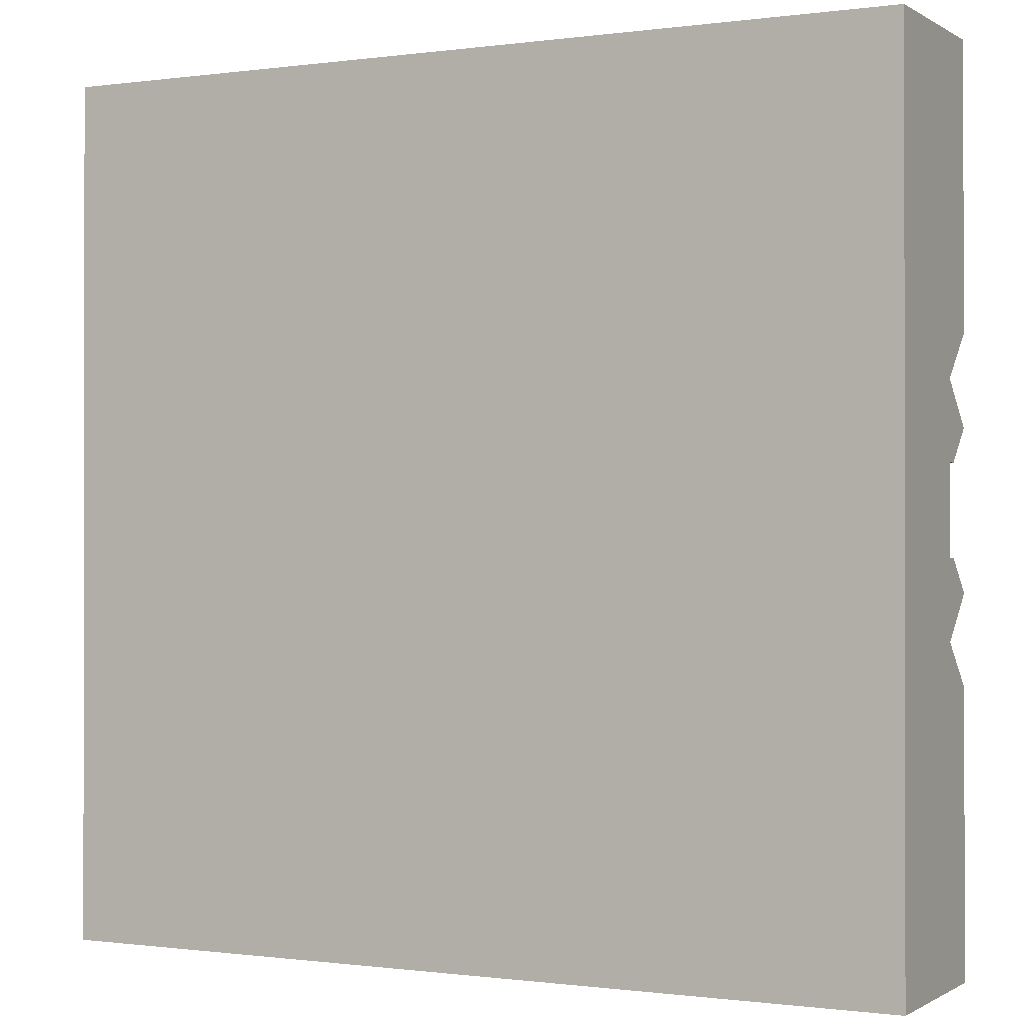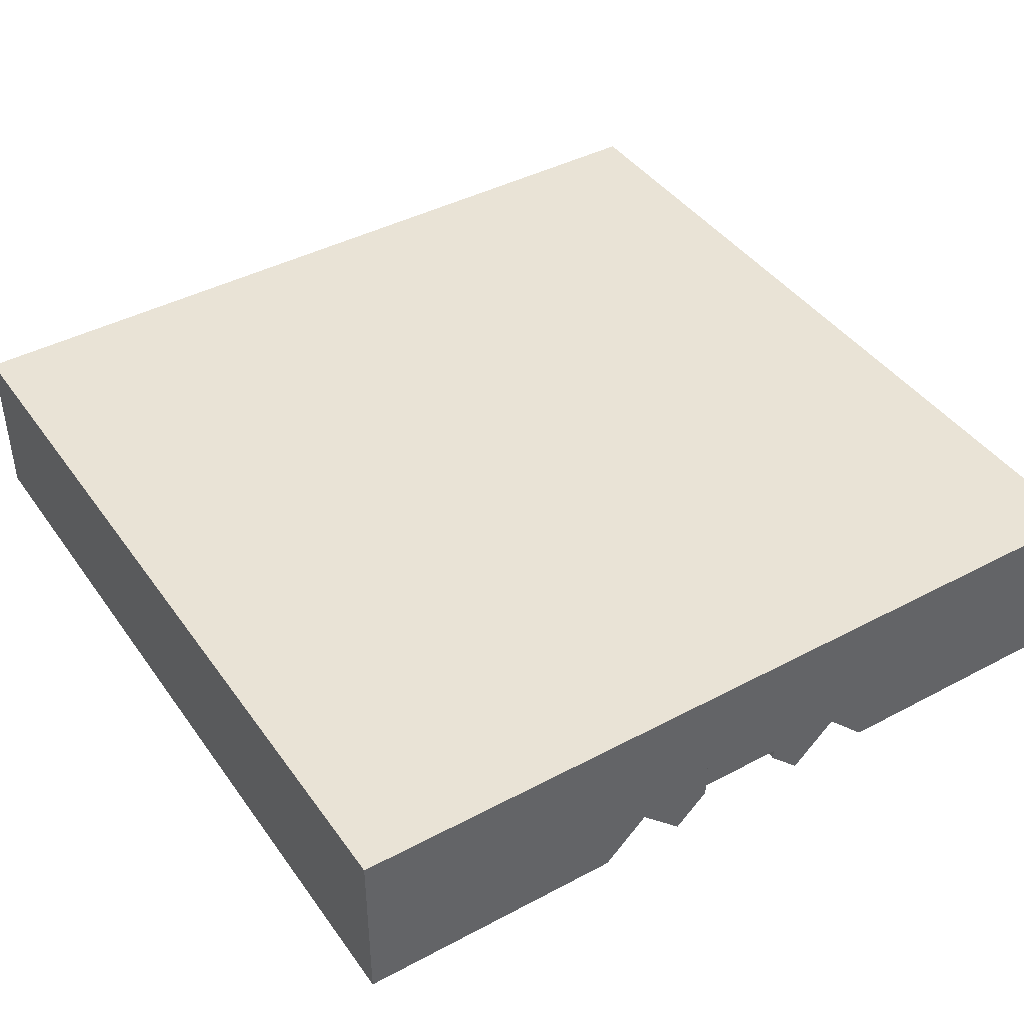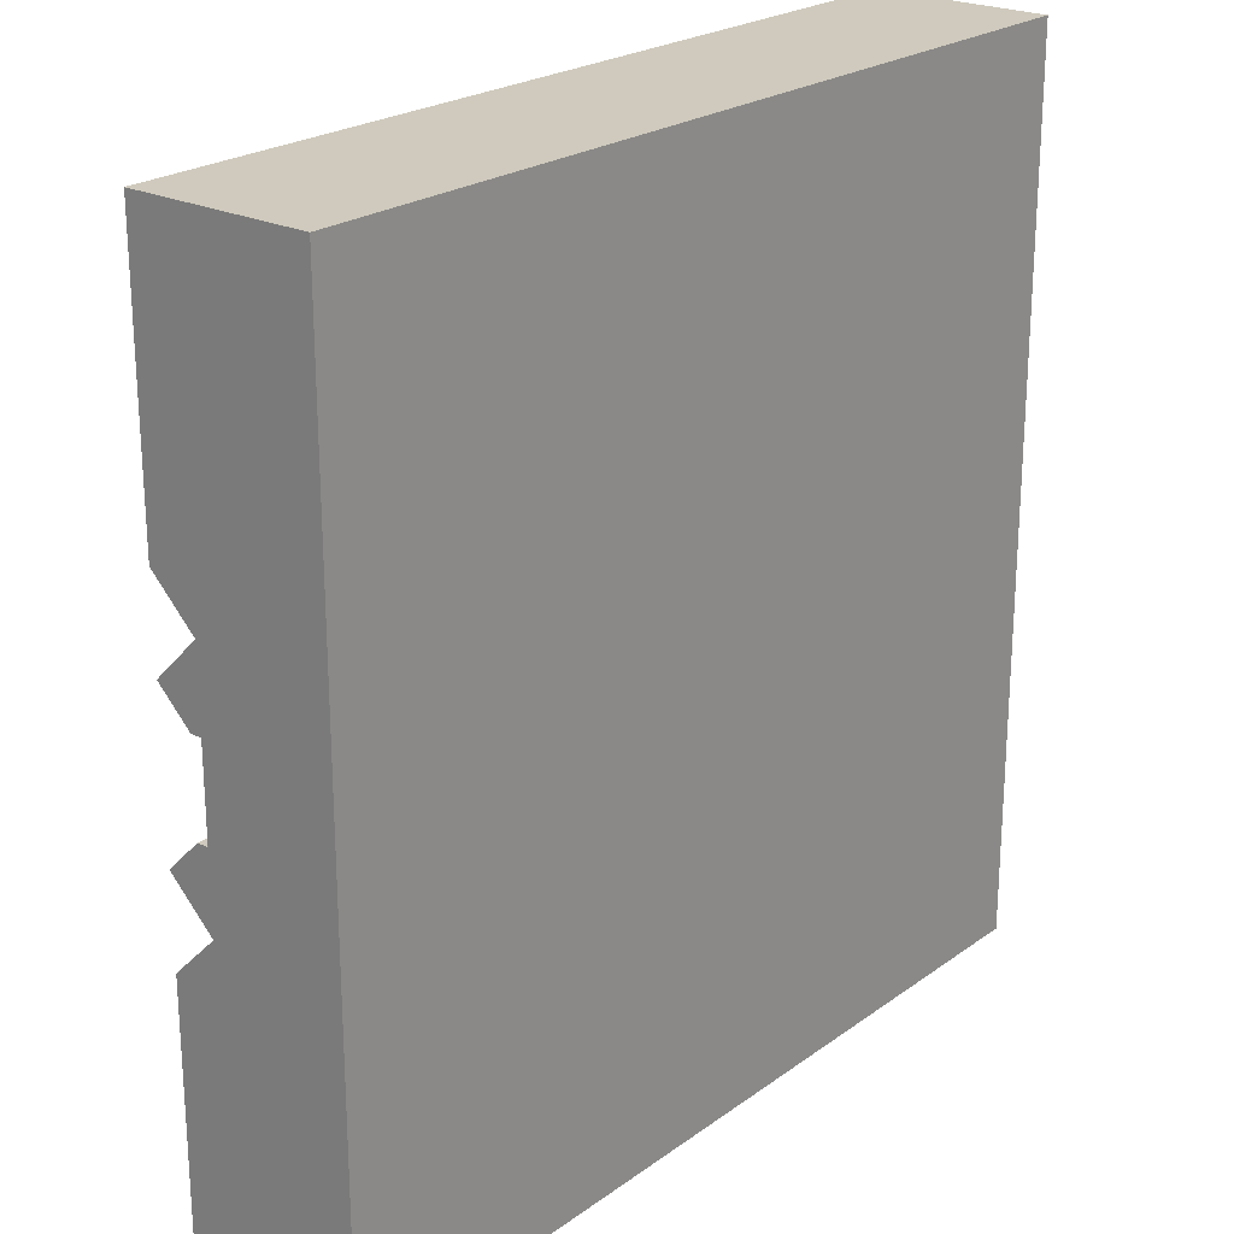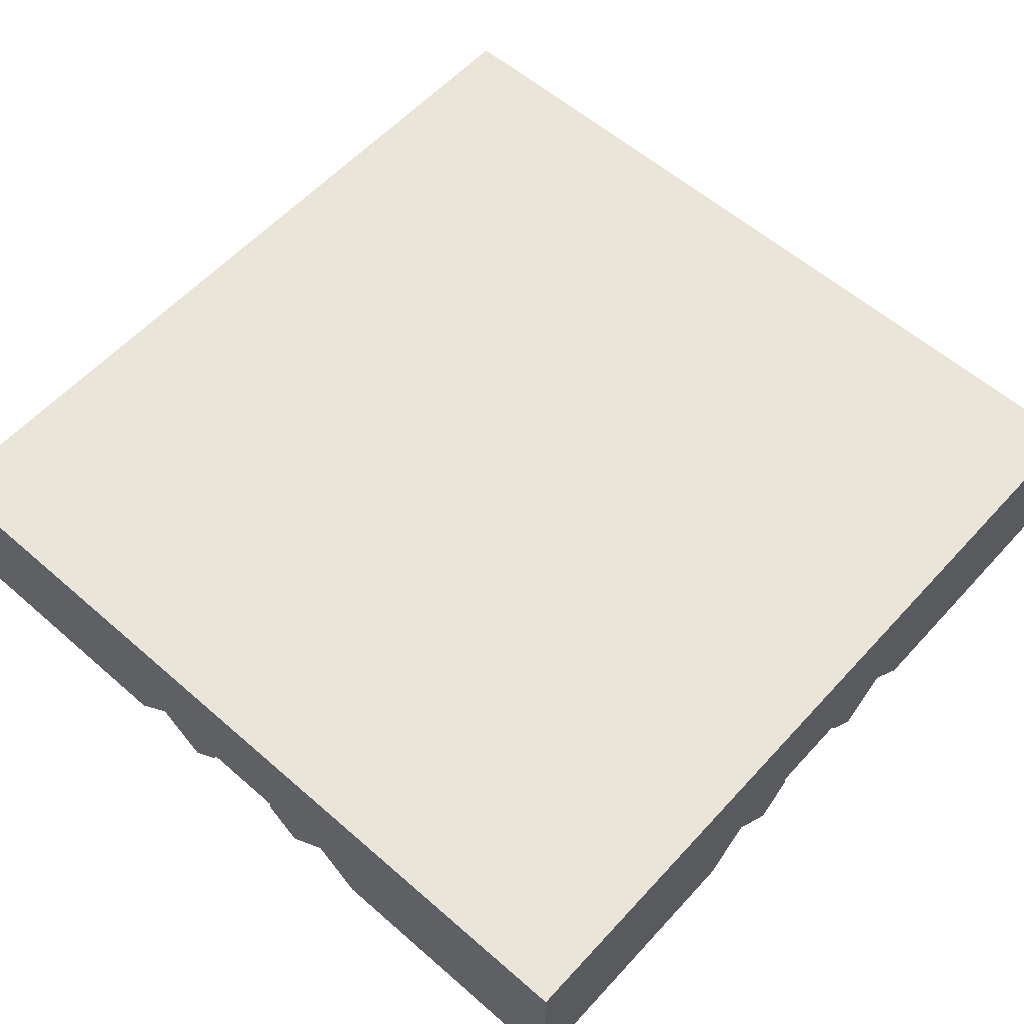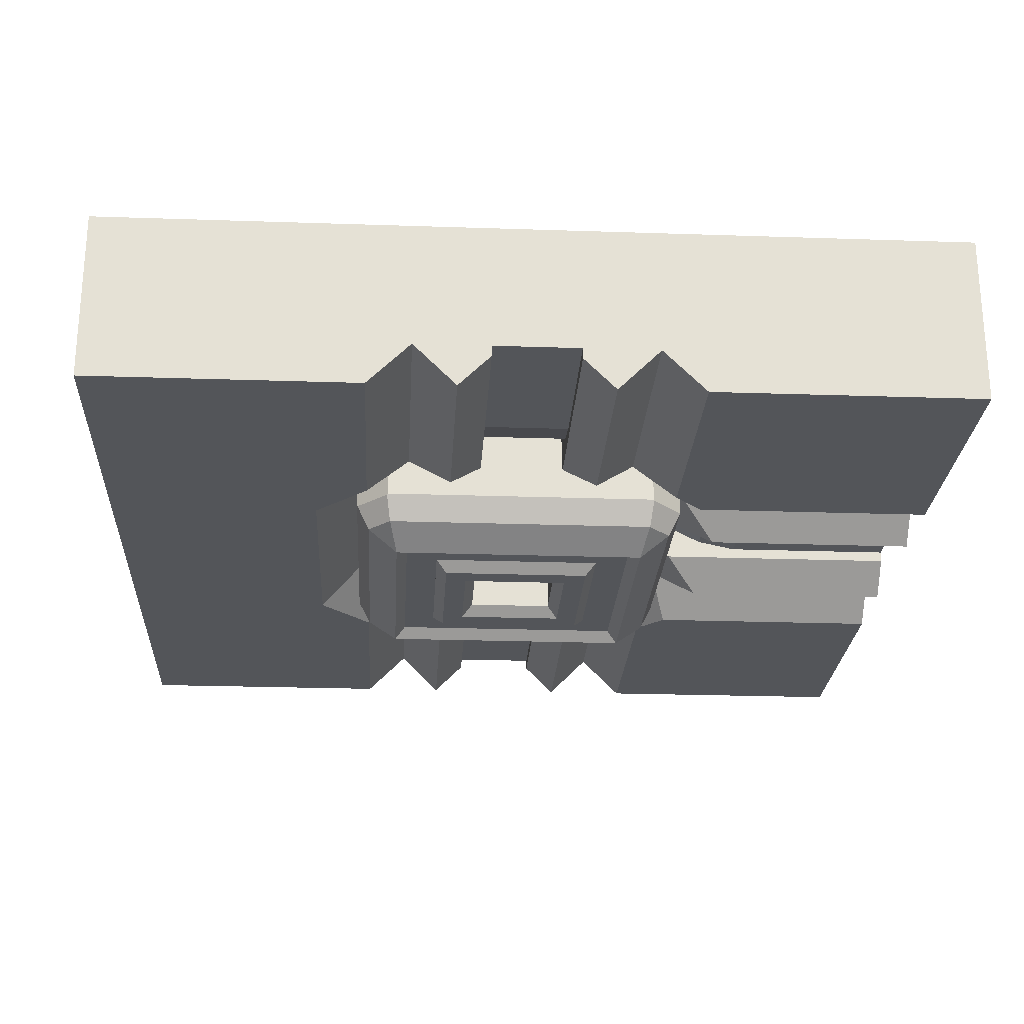
<metadata>
{"format":"obj","ext":"obj","renderer":"f3d","projection":"perspective","resolution":1024,"background":"white","views":[{"elev":-0.5,"azim":27.1,"up":"+Y"},{"elev":42.2,"azim":-122.5,"up":"+Z"},{"elev":23.0,"azim":-50.4,"up":"+Y"},{"elev":58.3,"azim":-48.0,"up":"+Z"},{"elev":-24.1,"azim":-93.2,"up":"+Z"}]}
</metadata>
<code>
o object1
g object1
v -0.2 0.55 0.5
v -0.5 0.55 0.5
v -0.5 0.55 0.45
v -0.3 0.55 0.45
v -0.2542 0.55 0.4595
v -0.219 0.55 0.4771
v -0.3 0.45 0.45
v -0.5 0.45 0.45
v -0.5 0.45 0.5
v -0.2 0.45 0.5
v -0.219 0.45 0.4771
v -0.2542 0.45 0.4595
f 1 6 5
f 4 2 1
f 4 3 2
f 1 5 4
f 7 8 4
f 8 3 4
f 12 11 10
f 10 9 7
f 9 8 7
f 7 12 10
f 4 5 12
f 4 12 7
f 11 12 5
f 11 5 6
f 10 11 1
f 11 6 1
f 1 2 10
f 2 9 10
f 8 9 3
f 9 2 3
o object2
g object2
v -0.05 0.281 0.4771
v -0.05 0.2458 0.4595
v 0.05 0.2458 0.4595
v 0.05 0.281 0.4771
v 0.05 0.3 0.5
v 0.05 0 0.5
v 0.05 0 0.45
v 0.05 0.2 0.45
v -0.05 0.3 0.5
v -0.05 0 0.5
v -0.05 0.2 0.45
v -0.05 0 0.45
f 16 15 13
f 15 14 13
f 15 16 17
f 17 18 20
f 18 19 20
f 20 15 17
f 21 22 18
f 21 18 17
f 20 19 23
f 19 24 23
f 19 18 24
f 18 22 24
f 17 16 21
f 16 13 21
f 21 13 14
f 23 22 21
f 23 24 22
f 21 14 23
f 23 14 15
f 23 15 20
o object3
g object3
v -0.2 0.3625 0.55
v -0.2 0.6375 0.55
v -0.1375 0.7 0.55
v 0.1375 0.7 0.55
v 0.2 0.6375 0.55
v 0.2 0.3625 0.55
v 0.1375 0.3 0.55
v -0.1375 0.3 0.55
v 0 0.5 0.55
v -0.2 0.3625 0.45
v -0.2 0.45 0.45
v -0.2 0.45 0.5
v -0.2 0.55 0.5
v -0.2 0.55 0.45
v -0.2 0.6375 0.45
v -0.2125 0.45 0.4375
v -0.25 0.4125 0.4
v -0.5 0.45 0.4375
v -0.5 0.4125 0.4
v -0.5 0.3625 0.45
v -0.5 0.3125 0.4
v -0.5 0 0.4
v -0.5 0 0.6
v -0.5 1 0.6
v -0.5 1 0.4
v -0.5 0.6875 0.4
v -0.5 0.6375 0.45
v -0.5 0.5875 0.4
v -0.5 0.55 0.4375
v -0.5 0.55 0.5
v -0.5 0.45 0.5
v -0.2207 0.3125 0.4
v -0.1875 0.2793 0.4
v -0.1375 0.3 0.45
v -0.1875 0 0.4
v -0.1375 0 0.45
v -0.0875 0 0.4
v -0.0875 0.25 0.4
v -0.05 0.2875 0.4375
v -0.05 0 0.4375
v -0.05 0 0.5
v -0.05 0.3 0.5
v -0.05 0.3 0.45
v 0.05 0 0.5
v 0.05 0.3 0.5
v 0.05 0 0.4375
v 0.05 0.3 0.45
v 0.05 0.2875 0.4375
v 0.0875 0 0.4
v 0.0875 0.25 0.4
v 0.1375 0.3 0.45
v 0.1375 0 0.45
v 0.1875 0 0.4
v 0.1875 0.2793 0.4
v 0.2207 0.3125 0.4
v 0.5 0.3125 0.4
v 0.5 0 0.4
v 0.2 0.3625 0.45
v 0.5 0.3625 0.45
v 0.25 0.4125 0.4
v 0.5 0.4125 0.4
v 0.5 0.45 0.4375
v 0.2125 0.45 0.4375
v 0.2 0.45 0.5
v 0.5 0.45 0.5
v 0.2 0.45 0.45
v 0.2 0.55 0.5
v 0.5 0.55 0.5
v 0.5 0.55 0.4375
v 0.2125 0.55 0.4375
v 0.2 0.55 0.45
v 0.25 0.5875 0.4
v 0.5 0.5875 0.4
v 0.2 0.6375 0.45
v 0.5 0.6375 0.45
v 0.5 0.6875 0.4
v 0.2207 0.6875 0.4
v 0.1375 0.7 0.45
v 0.1582 0.75 0.4
v -0.1582 0.75 0.4
v -0.1375 0.7 0.45
v -0.2207 0.6875 0.4
v 0.5 0 0.6
v 0.5 1 0.4
v 0.5 1 0.6
v -0.25 0.5875 0.4
v -0.2125 0.55 0.4375
f 25 26 33
f 31 32 33
f 30 31 33
f 29 30 33
f 28 29 33
f 27 28 33
f 26 27 33
f 32 25 33
f 34 35 36
f 36 26 25
f 37 39 26
f 37 38 39
f 36 37 26
f 25 34 36
f 40 35 34
f 34 41 40
f 42 40 41
f 42 41 43
f 42 43 44
f 55 44 47
f 47 48 54
f 51 53 54
f 51 52 53
f 48 51 54
f 48 50 51
f 48 49 50
f 45 46 47
f 47 54 55
f 44 45 47
f 55 42 44
f 44 34 56
f 44 56 45
f 34 58 57
f 34 57 56
f 59 57 60
f 57 58 60
f 60 58 62
f 60 62 61
f 61 62 64
f 62 63 64
f 63 67 66
f 63 66 65
f 65 64 63
f 65 66 69
f 65 69 68
f 69 71 72
f 72 70 68
f 68 69 72
f 70 72 74
f 70 74 73
f 73 74 76
f 74 75 76
f 76 75 78
f 76 78 77
f 79 80 81
f 81 77 78
f 79 81 78
f 80 79 83
f 79 82 83
f 83 82 84
f 83 84 85
f 85 84 86
f 84 87 86
f 87 90 88
f 88 89 87
f 89 86 87
f 91 92 89
f 91 89 88
f 91 95 94
f 94 93 92
f 94 92 91
f 93 94 96
f 93 96 97
f 97 96 99
f 96 98 99
f 99 98 101
f 99 101 100
f 103 101 102
f 101 98 102
f 103 102 105
f 103 105 104
f 105 39 106
f 105 106 104
f 94 95 98
f 98 96 94
f 82 90 87
f 87 84 82
f 83 85 86
f 107 83 89
f 89 92 109
f 99 100 109
f 93 97 99
f 100 108 109
f 92 99 109
f 92 93 99
f 109 107 89
f 107 81 80
f 107 80 83
f 83 86 89
f 79 78 82
f 78 75 82
f 72 71 75
f 75 74 72
f 58 67 63
f 63 62 58
f 52 110 53
f 110 111 53
f 51 39 110
f 51 110 52
f 50 106 51
f 106 39 51
f 100 101 103
f 108 103 104
f 104 50 49
f 104 106 50
f 108 104 49
f 108 100 103
f 48 109 108
f 48 108 49
f 47 107 109
f 47 109 48
f 60 61 64
f 47 60 65
f 107 65 68
f 68 70 76
f 70 73 76
f 68 76 107
f 76 77 107
f 77 81 107
f 107 47 65
f 47 46 59
f 47 59 60
f 60 64 65
f 46 45 56
f 57 46 56
f 57 59 46
f 43 41 44
f 41 34 44
f 39 38 111
f 111 110 39
f 111 38 37
f 111 37 54
f 54 53 111
f 55 54 37
f 55 37 36
f 36 35 40
f 40 42 55
f 40 55 36
f 32 58 25
f 58 34 25
f 66 67 58
f 69 66 32
f 32 31 69
f 31 75 69
f 75 71 69
f 66 58 32
f 30 82 31
f 82 75 31
f 88 90 82
f 30 29 88
f 29 98 91
f 98 95 91
f 29 91 88
f 88 82 30
f 28 102 98
f 28 98 29
f 28 27 102
f 27 105 102
f 26 39 105
f 26 105 27
o object4
g object4
v 0 0.4 0.3625
v 0.1 0.4 0.3625
v 0.1 0.6 0.3625
v 0 0.6 0.3625
v 0 0.6375 0.3625
v 0.1375 0.6375 0.3625
v 0.1375 0.3625 0.3625
v 0 0.3625 0.3625
v -0.1 0.6 0.3625
v -0.1 0.4 0.3625
v -0.1375 0.3625 0.3625
v -0.1375 0.6375 0.3625
v 0.1 0.6 0.4125
v -0.1 0.6 0.4125
v 0 0.6 0.4125
v 0 0.4 0.4125
v 0.1 0.4 0.4125
v 0 0.6375 0.4125
v 0.1375 0.6375 0.4125
v 0.1375 0.3625 0.4125
v 0 0.3625 0.4125
v -0.1 0.4 0.4125
v -0.1375 0.3625 0.4125
v -0.1375 0.6375 0.4125
f 119 112 113
f 118 113 114
f 114 116 117
f 123 116 120
f 121 122 123
f 123 120 121
f 116 115 120
f 114 115 116
f 114 117 118
f 121 119 122
f 121 112 119
f 118 119 113
f 114 124 126
f 126 125 115
f 125 120 115
f 115 114 126
f 128 127 132
f 134 132 133
f 133 125 135
f 125 129 135
f 130 129 124
f 131 130 124
f 129 126 124
f 125 126 129
f 135 134 133
f 132 127 133
f 124 128 131
f 128 132 131
f 113 128 114
f 128 124 114
f 121 133 127
f 127 128 112
f 128 113 112
f 112 121 127
f 120 125 121
f 125 133 121
f 132 134 122
f 118 132 119
f 132 122 119
f 118 131 132
f 117 130 118
f 130 131 118
f 130 117 116
f 129 116 123
f 123 135 129
f 129 130 116
f 122 134 123
f 134 135 123
o object5
g object5
v -0.2 0.3375 0.5
v -0.2 0.3375 0.4062
v -0.2 0.6625 0.4062
v -0.2 0.6625 0.5
v -0.2 0.5 0.5
v -0.1625 0.7 0.4062
v -0.1632 0.6993 0.4049
v -0.1993 0.6632 0.4049
v -0.1625 0.7 0.5
v 0.1625 0.7 0.4062
v 0.1632 0.6993 0.4049
v 0.1588 0.685 0.3763
v -0.1588 0.685 0.3763
v 0.15 0.65 0.35
v -0.15 0.65 0.35
v -0.185 0.6588 0.3763
v -0.15 0.35 0.35
v -0.185 0.3412 0.3763
v -0.1588 0.315 0.3763
v 0.1588 0.315 0.3762
v 0.15 0.35 0.35
v 0.185 0.3412 0.3762
v 0.185 0.6588 0.3763
v 0.1375 0.6375 0.3625
v 0.1375 0.3625 0.3625
v 0.1375 0.3625 0.4125
v 0.1375 0.6375 0.4125
v -0.1375 0.6375 0.3625
v -0.1375 0.6375 0.4125
v 0 0.6375 0.4125
v -0.1375 0.3625 0.3625
v -0.1375 0.3625 0.4125
v 0 0.4 0.4125
v 0.1 0.4 0.4125
v 0.1 0.6 0.4125
v 0 0.6 0.4125
v 0 0.3625 0.4125
v -0.1 0.6 0.4125
v -0.1 0.4 0.4125
v 0.1 0.6 0.3625
v -0.1 0.6 0.3625
v -0.0875 0.5875 0.35
v 0.0875 0.5875 0.35
v -0.0875 0.4125 0.35
v -0.1 0.4 0.3625
v -0.0875 0.5 0.35
v 0.0875 0.4125 0.35
v 0.1 0.4 0.3625
v 0.0625 0.5 0.35
v 0.0625 0.5625 0.35
v -0.0625 0.5625 0.35
v -0.0625 0.5 0.35
v 0.0875 0.5 0.35
v -0.0625 0.4375 0.35
v 0.0625 0.4375 0.35
v -0.05 0.55 0.3625
v -0.05 0.45 0.3625
v -0.05 0.55 0.5
v -0.05 0.45 0.5
v -0.05 0.5 0.5
v 0.05 0.45 0.3625
v 0.05 0.45 0.5
v 0.05 0.55 0.5
v 0.05 0.55 0.3625
v 0.05 0.5 0.5
v 0.1993 0.6632 0.4049
v 0.2 0.6625 0.4062
v 0.2 0.3375 0.4062
v 0.1993 0.3368 0.4049
v 0.1625 0.3 0.4062
v 0.1632 0.3007 0.4049
v 0.2 0.3375 0.5
v 0.1625 0.3 0.5
v -0.1625 0.3 0.4062
v -0.1625 0.3 0.5
v 0.2 0.6625 0.5
v 0.2 0.5 0.5
v -0.1632 0.3007 0.4049
v -0.1993 0.3368 0.4049
v 0.1625 0.7 0.5
f 140 139 138
f 138 137 140
f 137 136 140
f 138 139 144
f 141 142 138
f 142 143 138
f 138 144 141
f 145 146 147
f 141 145 148
f 148 142 141
f 145 147 148
f 150 148 149
f 148 147 149
f 151 148 150
f 152 153 151
f 152 151 150
f 152 154 153
f 156 155 152
f 155 154 152
f 157 155 156
f 149 158 157
f 149 157 156
f 159 149 160
f 149 156 160
f 162 159 161
f 159 160 161
f 159 162 165
f 165 164 163
f 163 159 165
f 167 166 164
f 166 163 164
f 172 168 169
f 161 169 170
f 170 165 162
f 164 165 173
f 174 167 164
f 164 173 174
f 165 171 173
f 170 171 165
f 170 162 161
f 174 172 167
f 174 168 172
f 161 172 169
f 176 173 171
f 171 170 175
f 175 176 171
f 177 176 175
f 177 175 178
f 181 179 180
f 180 176 181
f 176 177 181
f 182 183 179
f 183 180 179
f 188 184 185
f 178 185 186
f 186 181 177
f 179 181 189
f 189 190 182
f 189 182 179
f 181 187 189
f 186 187 181
f 186 177 178
f 190 188 182
f 190 184 188
f 178 188 185
f 192 189 187
f 187 186 191
f 191 192 187
f 191 193 195
f 195 194 192
f 192 191 195
f 197 196 194
f 196 192 194
f 200 198 199
f 199 196 200
f 196 197 200
f 193 191 199
f 193 199 198
f 185 199 186
f 199 191 186
f 184 190 196
f 196 199 184
f 199 185 184
f 189 192 196
f 189 196 190
f 183 182 188
f 188 178 175
f 175 183 188
f 169 183 170
f 183 175 170
f 183 169 168
f 168 174 180
f 180 183 168
f 173 176 174
f 176 180 174
f 166 167 172
f 172 161 160
f 160 166 172
f 158 201 202
f 202 203 157
f 203 204 157
f 157 158 202
f 207 208 205
f 205 204 203
f 205 206 204
f 203 207 205
f 210 209 205
f 210 205 208
f 202 211 212
f 212 207 203
f 203 202 212
f 157 204 155
f 204 206 155
f 160 156 166
f 156 152 166
f 209 213 154
f 205 209 155
f 155 206 205
f 209 154 155
f 214 153 154
f 214 154 213
f 166 152 163
f 152 150 163
f 163 150 149
f 163 149 159
f 147 158 149
f 201 158 146
f 158 147 146
f 215 211 202
f 202 201 145
f 201 146 145
f 145 215 202
f 215 145 144
f 145 141 144
f 151 143 142
f 151 142 148
f 198 200 212
f 208 212 197
f 210 208 194
f 194 195 140
f 144 140 193
f 215 144 193
f 144 139 140
f 140 195 193
f 194 140 210
f 140 136 210
f 208 197 194
f 208 207 212
f 212 211 215
f 212 200 197
f 193 198 215
f 198 212 215
f 209 210 136
f 137 213 209
f 137 214 213
f 209 136 137
f 138 143 151
f 151 153 137
f 153 214 137
f 137 138 151
o object6
g object6
v 0.5 0.45 0.45
v 0.5 0.45 0.5
v 0.5 0.55 0.5
v 0.5 0.55 0.45
v 0.3 0.55 0.45
v 0.2 0.55 0.5
v 0.219 0.55 0.4771
v 0.2542 0.55 0.4595
v 0.2 0.45 0.5
v 0.219 0.45 0.4771
v 0.2542 0.45 0.4595
v 0.3 0.45 0.45
f 219 218 216
f 218 217 216
f 223 222 221
f 221 218 220
f 218 219 220
f 220 223 221
f 221 222 224
f 222 225 224
f 222 223 225
f 223 226 225
f 227 226 223
f 227 223 220
f 220 219 216
f 220 216 227
f 224 225 226
f 227 217 224
f 227 216 217
f 224 226 227
f 224 217 218
f 224 218 221

</code>
